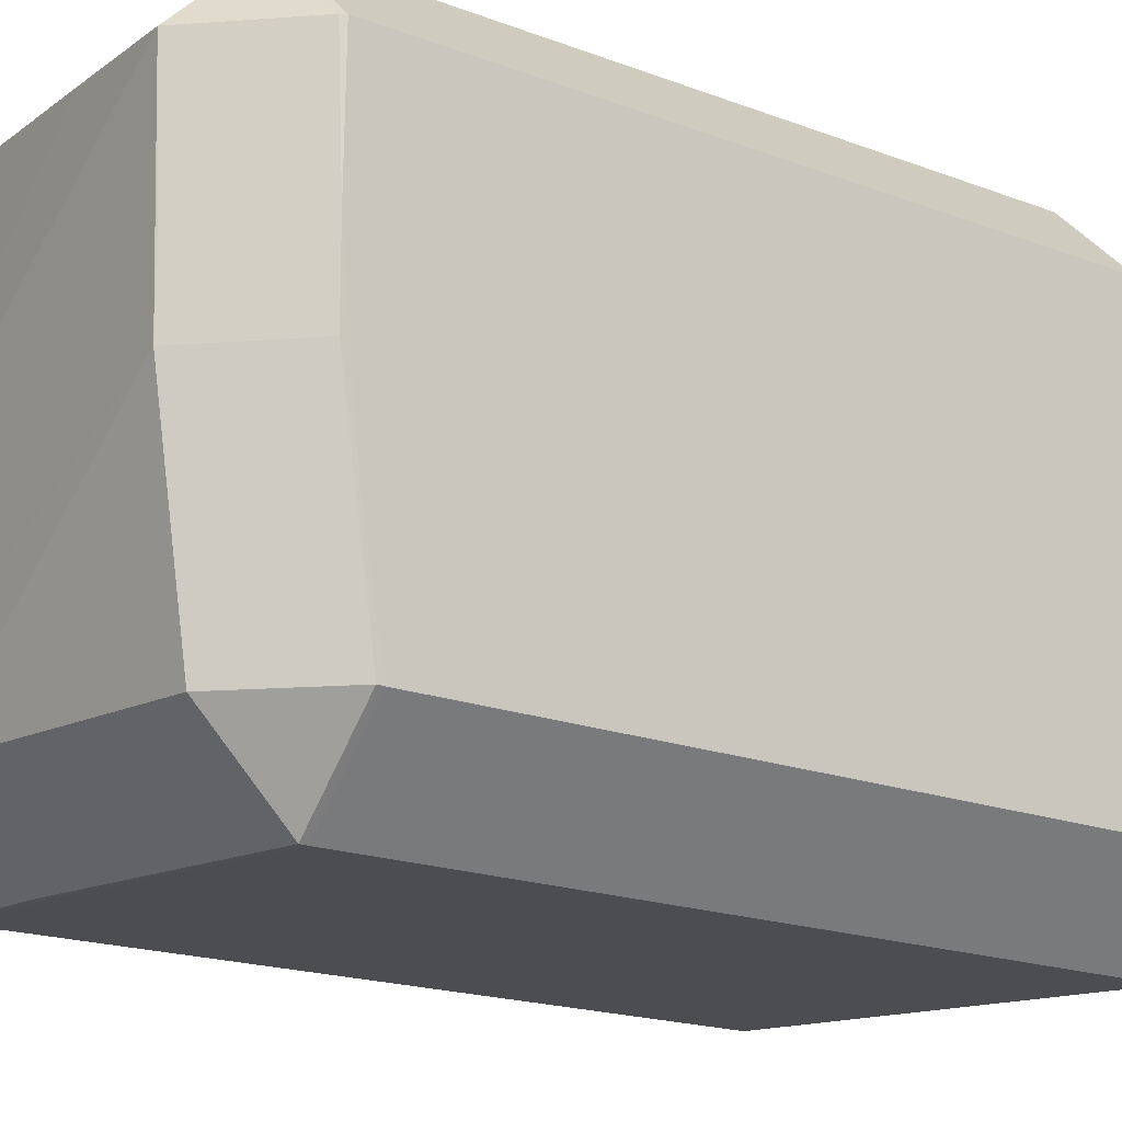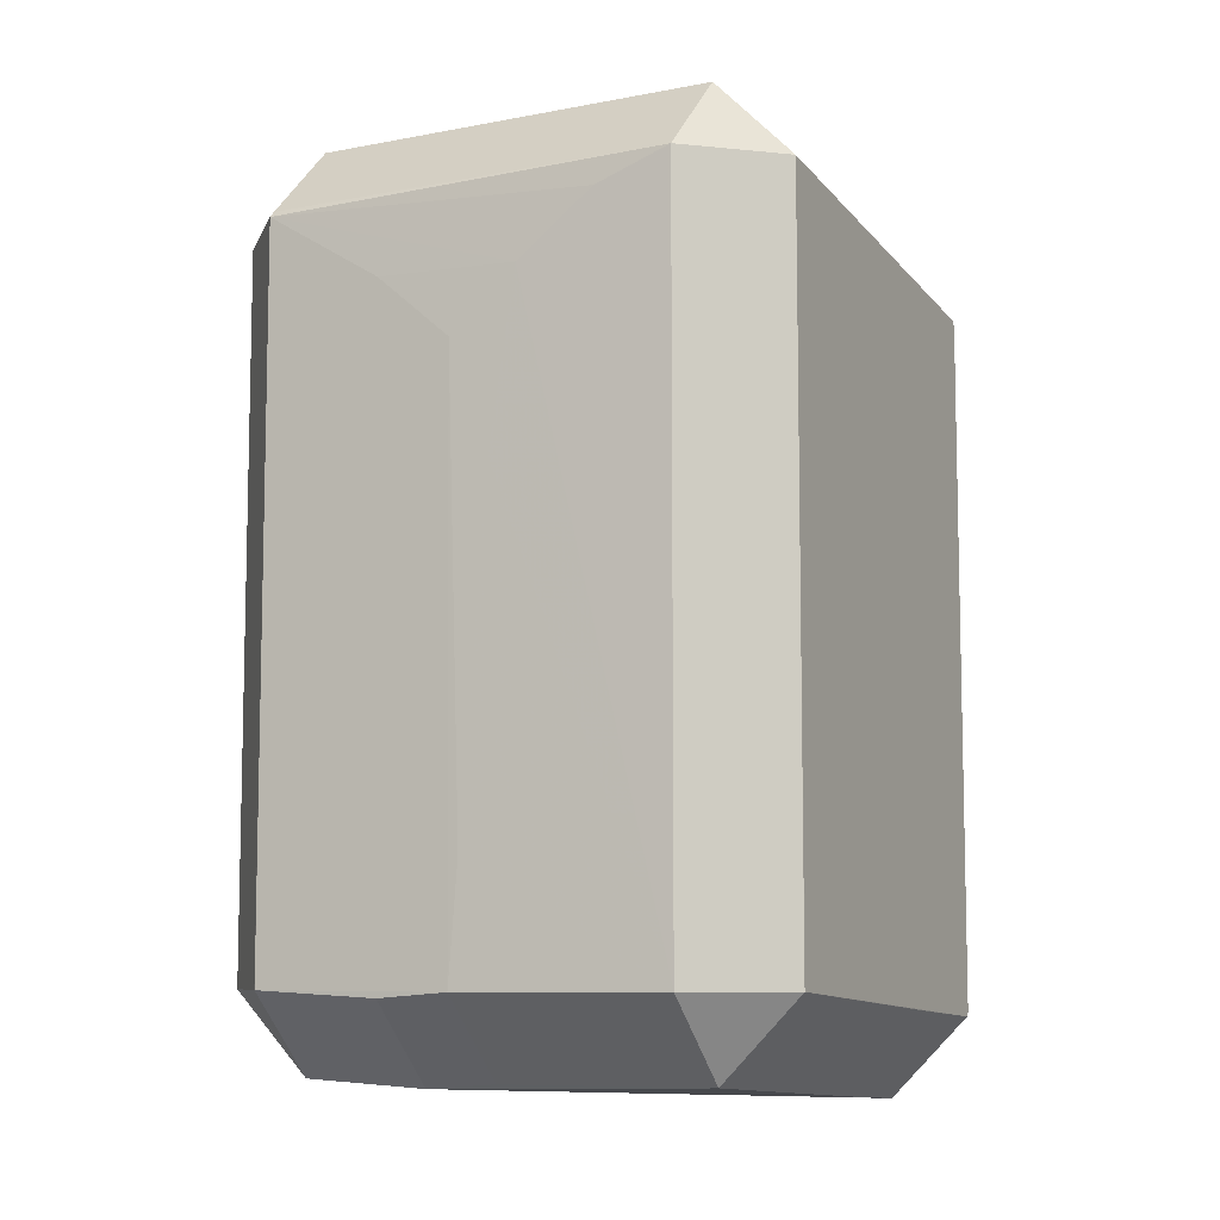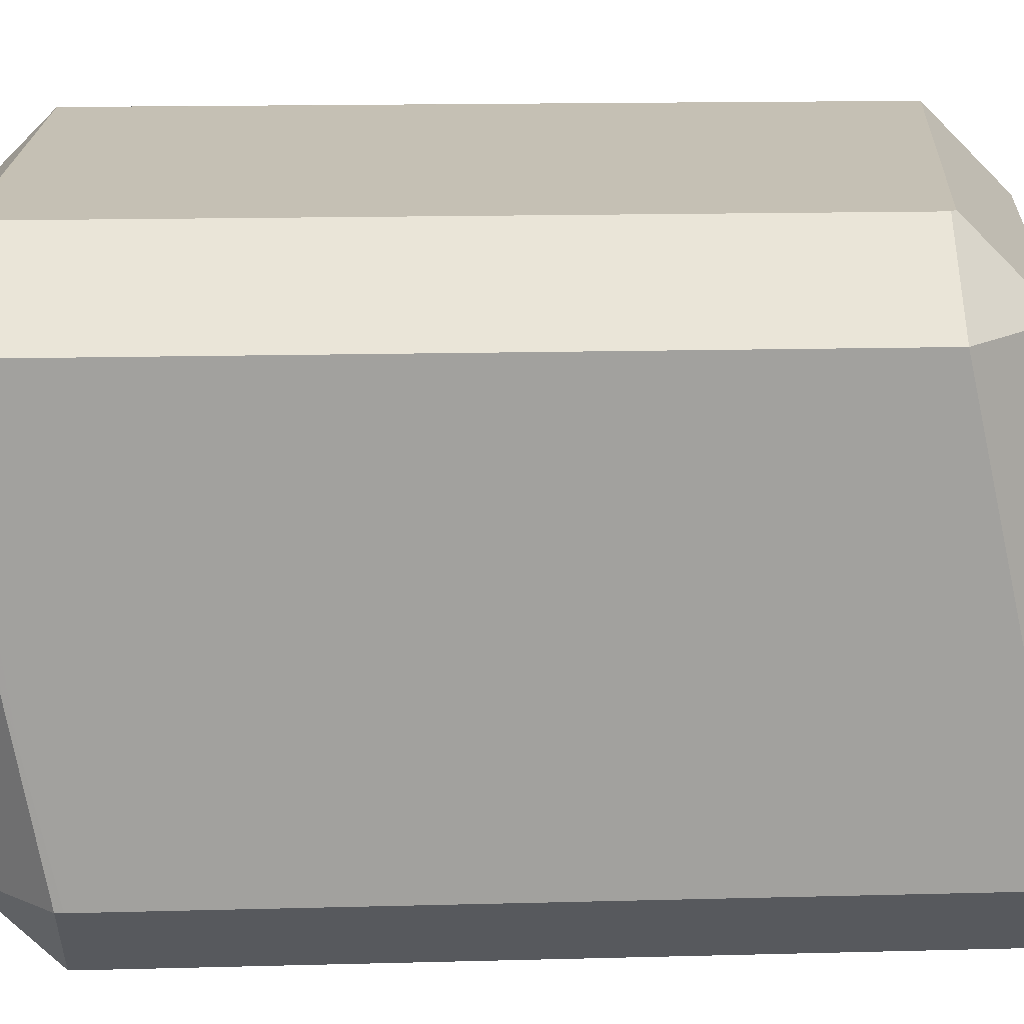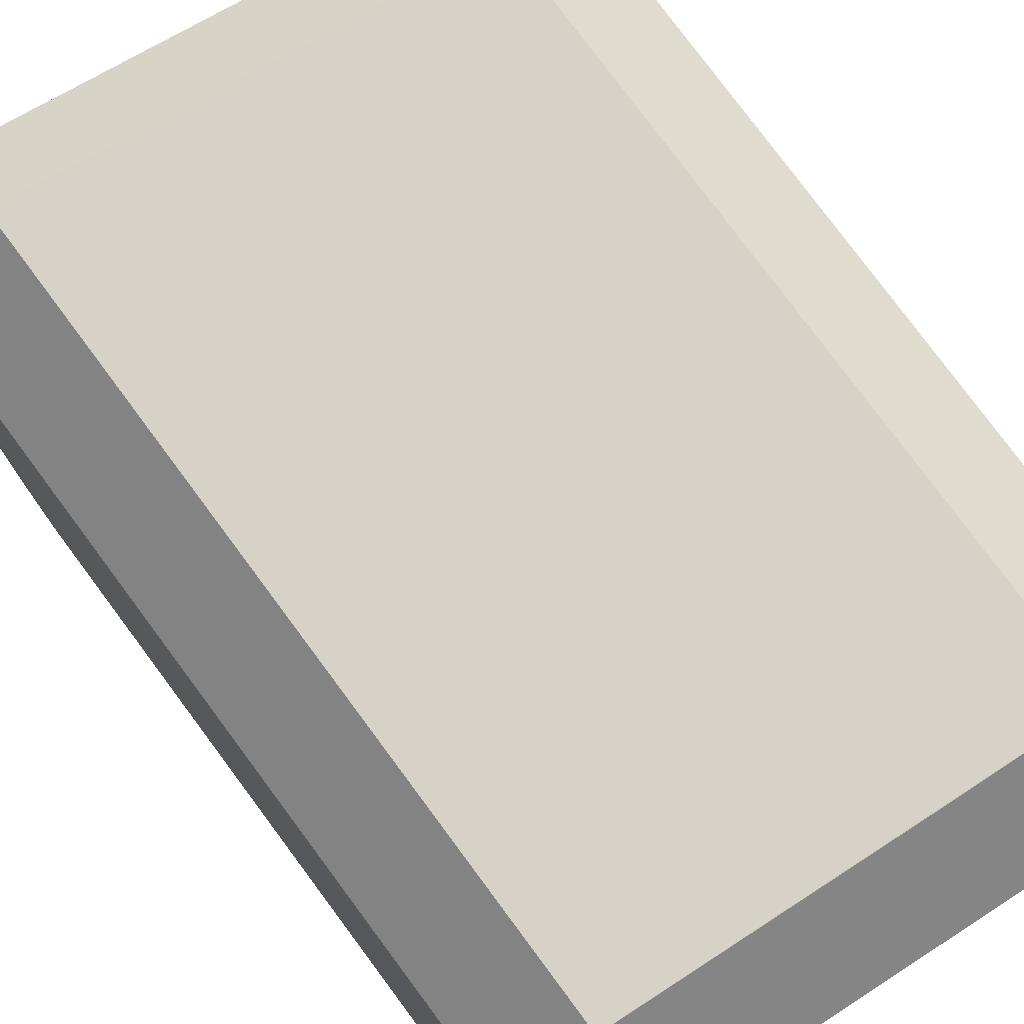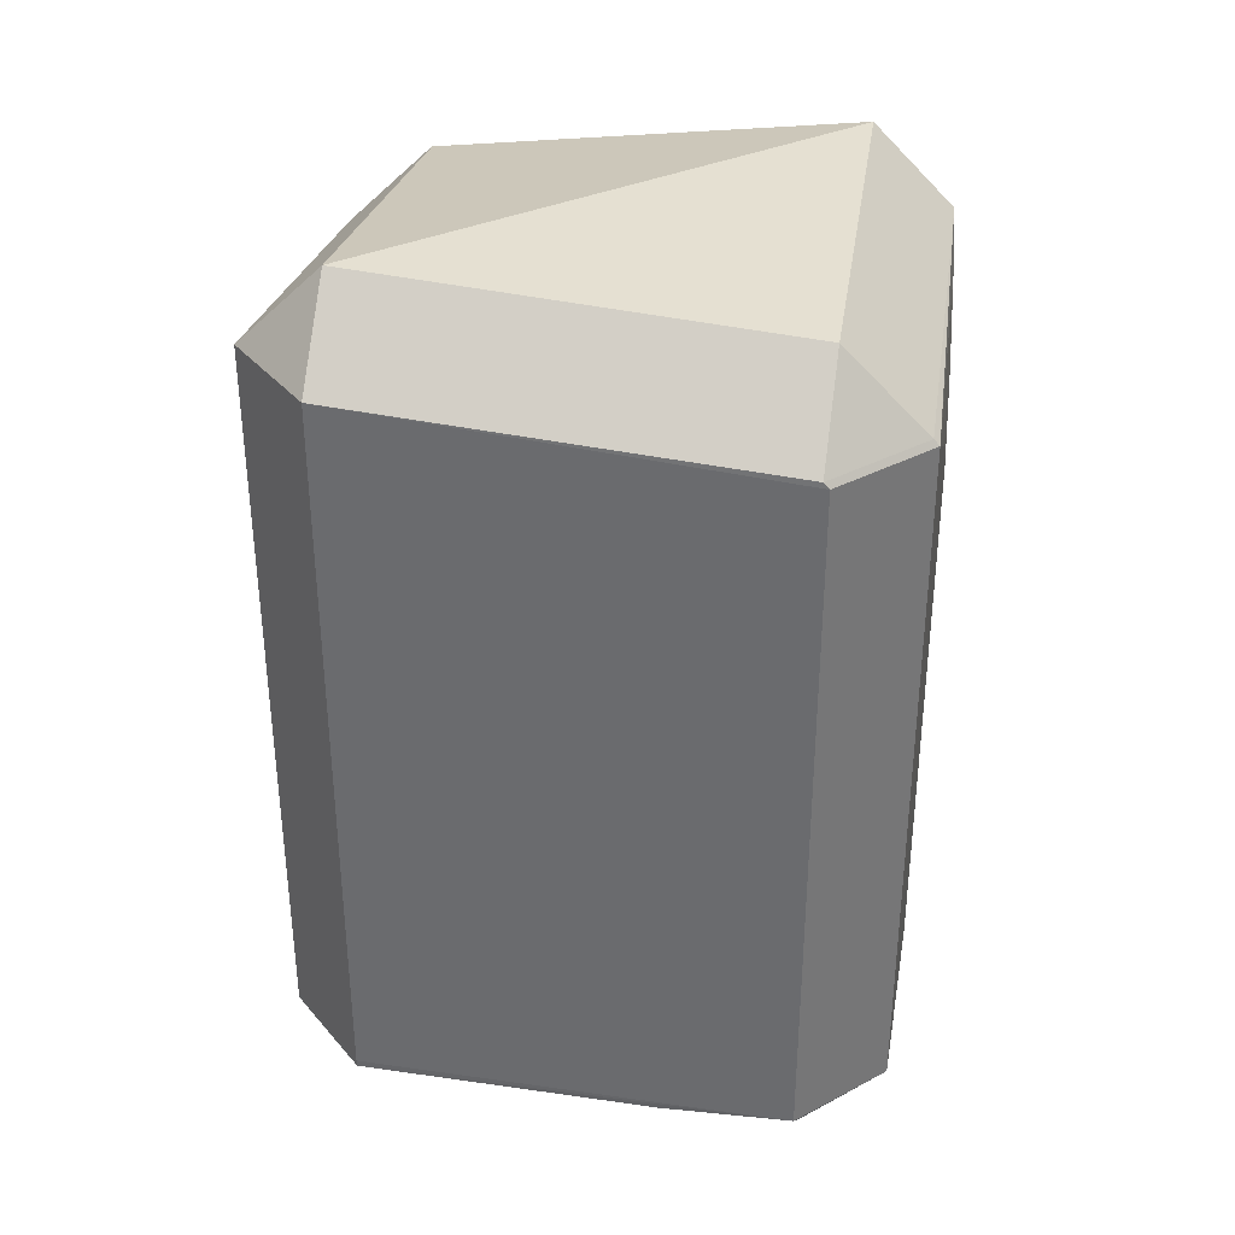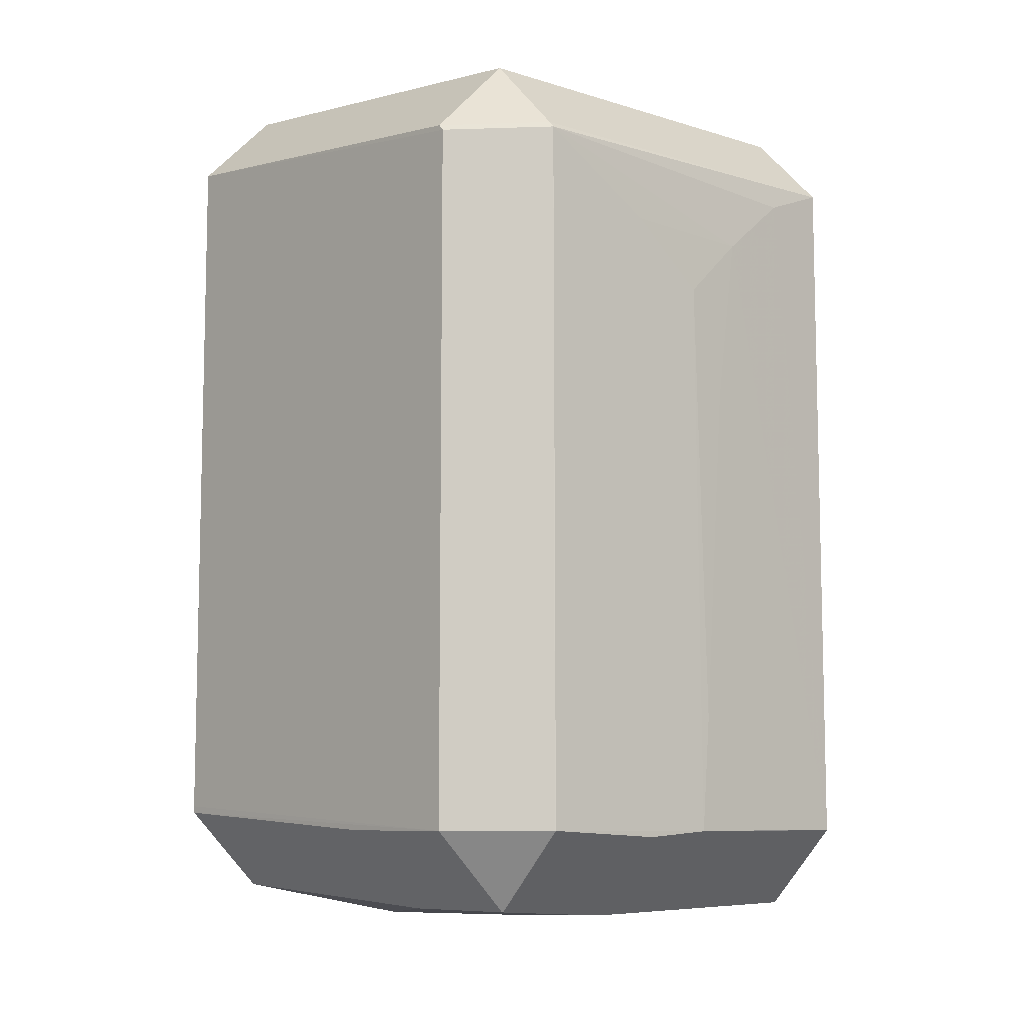
<metadata>
{"format":"obj","ext":"obj","renderer":"f3d","projection":"perspective","resolution":1024,"background":"white","views":[{"elev":-18.0,"azim":-126.9,"up":"+Y"},{"elev":-8.1,"azim":119.1,"up":"+Z"},{"elev":15.6,"azim":-93.2,"up":"+Y"},{"elev":79.8,"azim":143.3,"up":"+Y"},{"elev":35.6,"azim":10.2,"up":"+Z"},{"elev":-8.4,"azim":50.2,"up":"+Z"}]}
</metadata>
<code>
v 0.02578 0.01279 -0.05138
v 0.02658 0.003918 -0.07195
v -0.02637 0.01756 -0.07748
v -0.01924 0.02469 -0.07748
v -0.02469 -0.01914 -0.04554
v -0.01756 -0.02627 -0.04554
v -0.01756 -0.01914 -0.03841
v 0.02681 0.0007832 -0.1129
v 0.01968 0.0007832 -0.12
v 0.02682 -0.005722 -0.1134
v 0.01969 -0.005722 -0.1205
v -0.008831 0.02516 -0.1146
v -0.008831 0.01803 -0.1217
v 0.02519 0.01923 -0.04893
v 0.01807 0.02636 -0.04893
v 0.01807 0.01923 -0.0418
v 0.02682 -0.006453 -0.0563
v 0.02634 -0.01724 -0.0492
v 0.01921 -0.02436 -0.0492
v 0.01921 -0.01724 -0.04208
v 0.02684 -0.01729 -0.1128
v 0.01971 -0.02442 -0.1128
v 0.01971 -0.01729 -0.1199
v 0.02637 0.006171 -0.05668
v -0.02471 -0.01916 -0.1105
v -0.01758 -0.02629 -0.1105
v -0.02469 -0.01915 -0.1111
v -0.01757 -0.02627 -0.1111
v -0.01757 -0.01915 -0.1182
v -0.02523 -0.007649 -0.1128
v -0.01757 -0.02628 -0.08855
v -0.02636 0.01755 -0.05384
v -0.01923 0.02468 -0.05384
v -0.01923 0.01755 -0.04671
v -0.02609 0.01759 -0.1152
v -0.01896 0.02472 -0.1152
v -0.01896 0.01759 -0.1223
v 0.008262 -0.02495 -0.1128
v 0.008262 -0.01782 -0.1199
v 0.0179 0.02639 -0.1128
v 0.01807 0.02637 -0.0606
v -0.02587 0.00635 -0.1146
v -0.01874 0.00635 -0.1217
v 0.02679 0.001624 -0.1025
v 0.02681 0.000361 -0.06204
v 0.0269 -0.01722 -0.1128
v 0.01977 -0.01722 -0.1199
v 0.02525 0.01927 -0.1128
v 0.01812 0.02639 -0.1128
v 0.01812 0.01927 -0.1199
v 0.02617 0.008504 -0.1128
v -0.02638 0.01758 -0.1148
v -0.01925 0.02471 -0.1148
v -0.02553 -0.0007981 -0.1144
v -0.0184 -0.0007981 -0.1215
v -0.01875 0.02469 -0.05341
v -0.01875 0.01757 -0.04628
v 0.02684 -0.01723 -0.04976
v 0.01971 -0.02436 -0.04976
v 0.02519 0.01923 -0.04893
f 25 5 52
f 49 48 50
f 23 21 22
f 7 5 6
f 30 54 27
f 27 25 30
f 39 29 55
f 55 23 39
f 27 29 28
f 28 22 26
f 37 35 36
f 32 34 33
f 15 33 56
f 7 20 16
f 16 7 7
f 31 6 26
f 26 22 31
f 22 6 31
f 41 53 33
f 41 33 15
f 15 49 41
f 36 53 40
f 40 41 49
f 53 41 40
f 22 28 38
f 55 37 11
f 11 23 55
f 12 40 49
f 36 40 12
f 52 35 42
f 54 30 42
f 42 25 52
f 42 30 25
f 44 51 48
f 5 32 5
f 52 5 3
f 5 32 3
f 15 16 14
f 34 7 57
f 7 16 57
f 50 11 13
f 13 11 37
f 9 11 50
f 23 11 47
f 43 37 55
f 33 53 4
f 58 21 46
f 46 45 58
f 48 14 60
f 60 1 48
f 60 58 1
f 14 58 60
f 46 10 8
f 8 45 46
f 44 45 8
f 51 44 8
f 48 51 8
f 48 1 24
f 1 58 24
f 59 19 6
f 59 6 22
f 20 19 18
f 18 58 14
f 2 45 44
f 2 24 45
f 2 44 48
f 48 24 2
f 17 58 45
f 45 24 17
f 17 24 58
f 27 54 29
f 29 54 55
f 5 25 6
f 6 25 26
f 36 35 53
f 53 35 52
f 26 25 28
f 28 25 27
f 38 39 23
f 23 22 38
f 29 39 38
f 38 28 29
f 7 7 5
f 5 5 7
f 5 7 34
f 34 32 5
f 7 6 19
f 19 20 7
f 14 48 49
f 14 49 15
f 57 56 33
f 33 34 57
f 15 56 57
f 57 16 15
f 13 12 49
f 49 50 13
f 13 37 36
f 36 12 13
f 47 21 23
f 46 21 47
f 46 47 10
f 10 47 11
f 55 54 43
f 54 42 43
f 35 37 43
f 43 42 35
f 4 3 32
f 4 32 33
f 4 53 52
f 52 3 4
f 8 10 11
f 11 9 8
f 8 50 48
f 8 9 50
f 21 58 59
f 59 22 21
f 18 59 58
f 19 59 18
f 18 14 16
f 18 16 20

</code>
